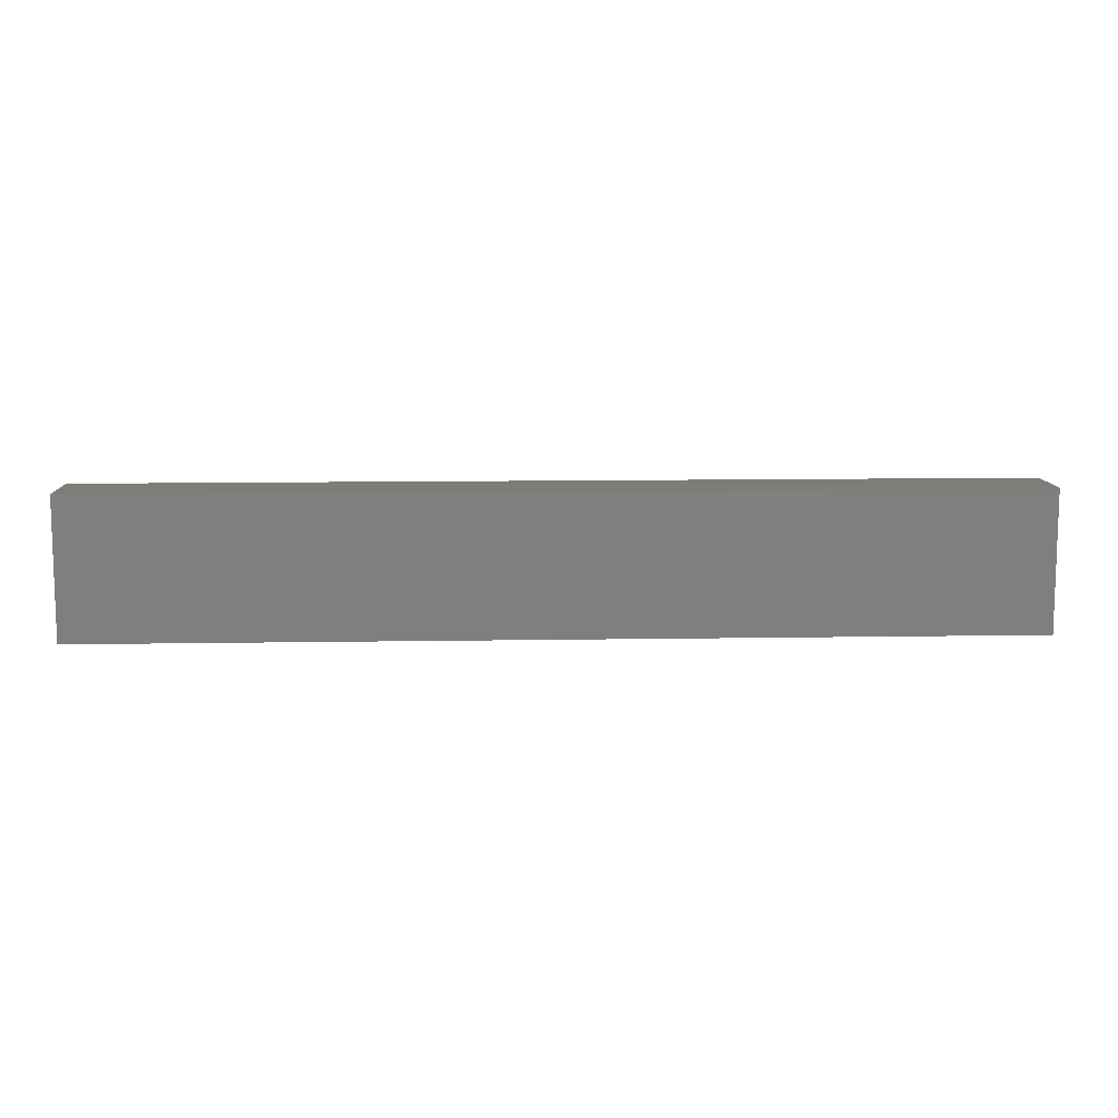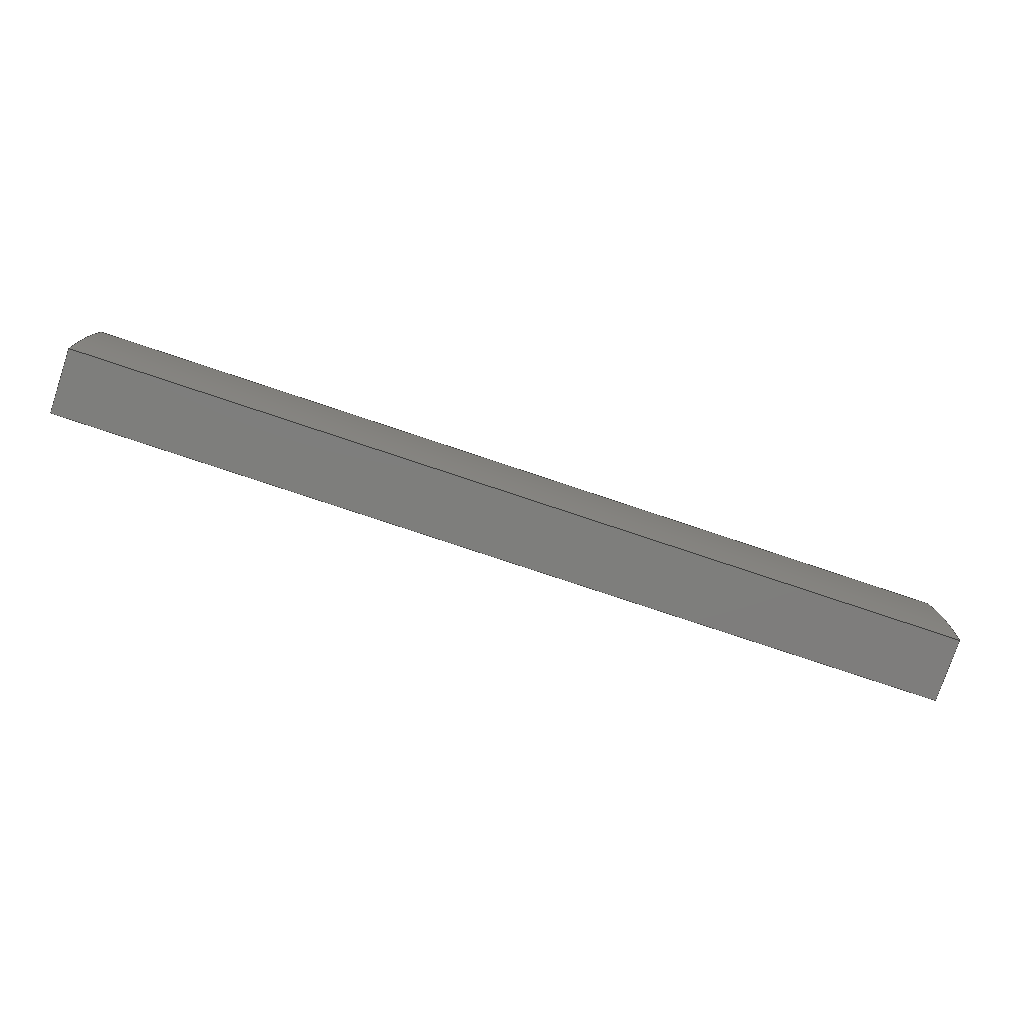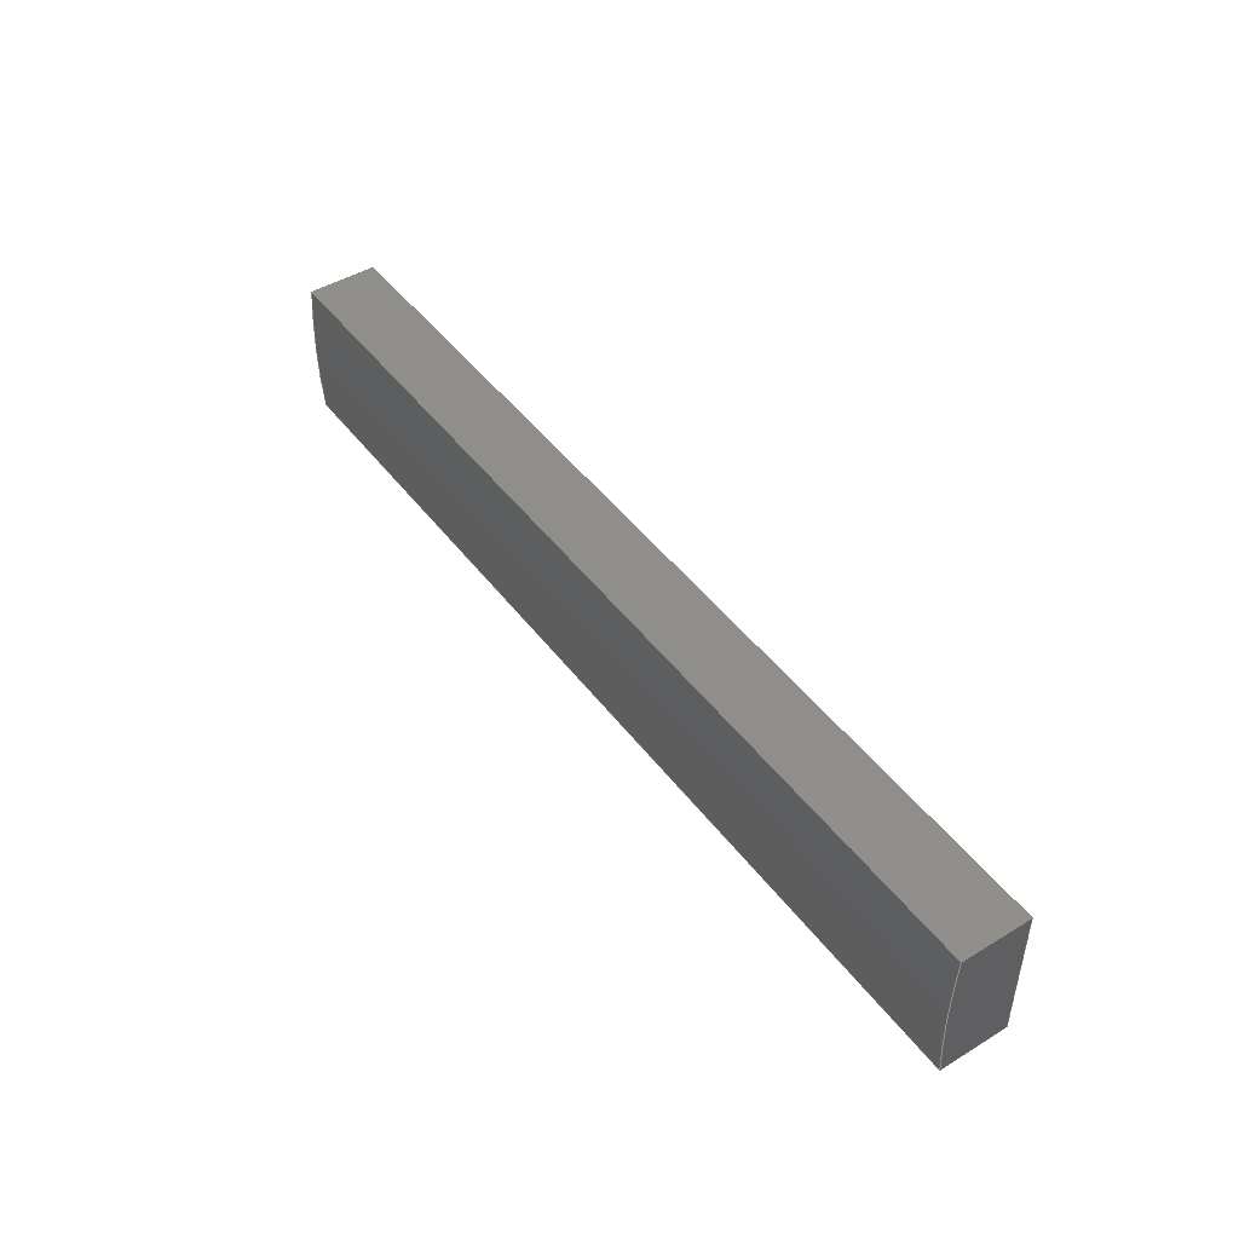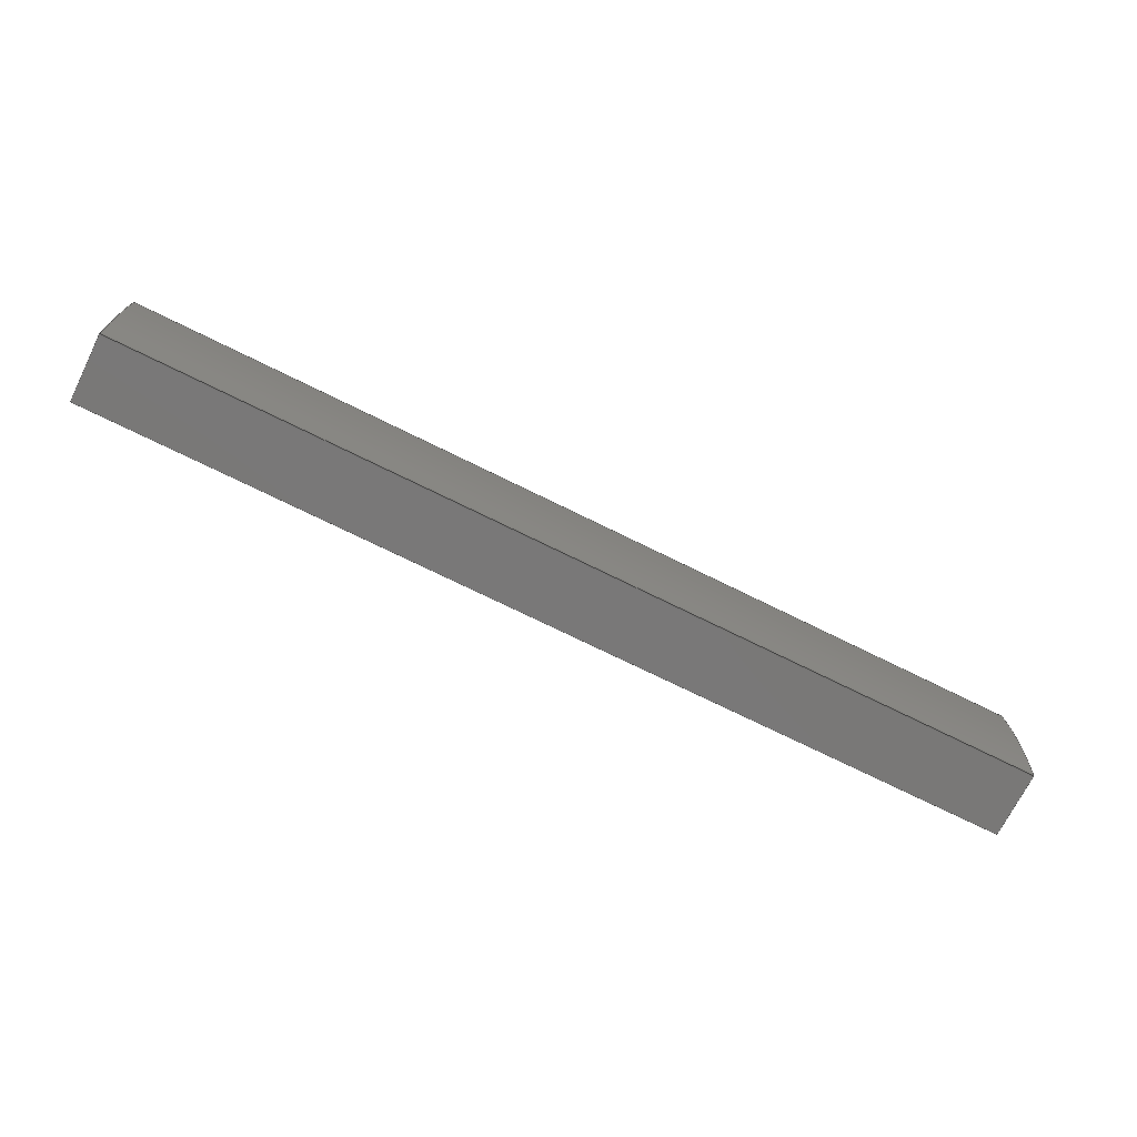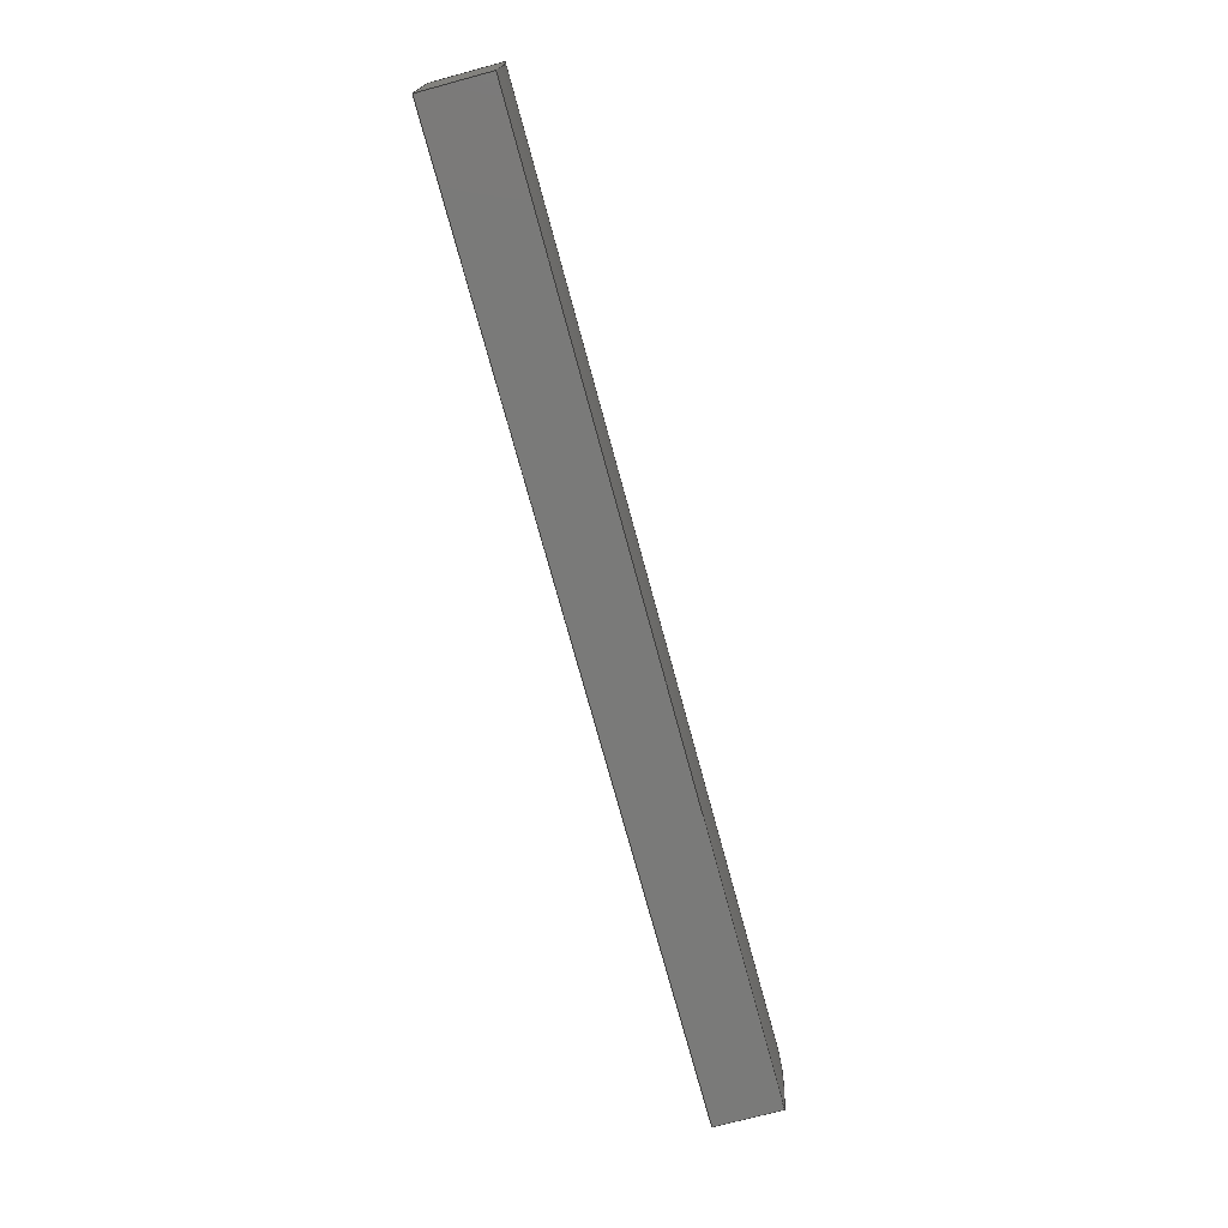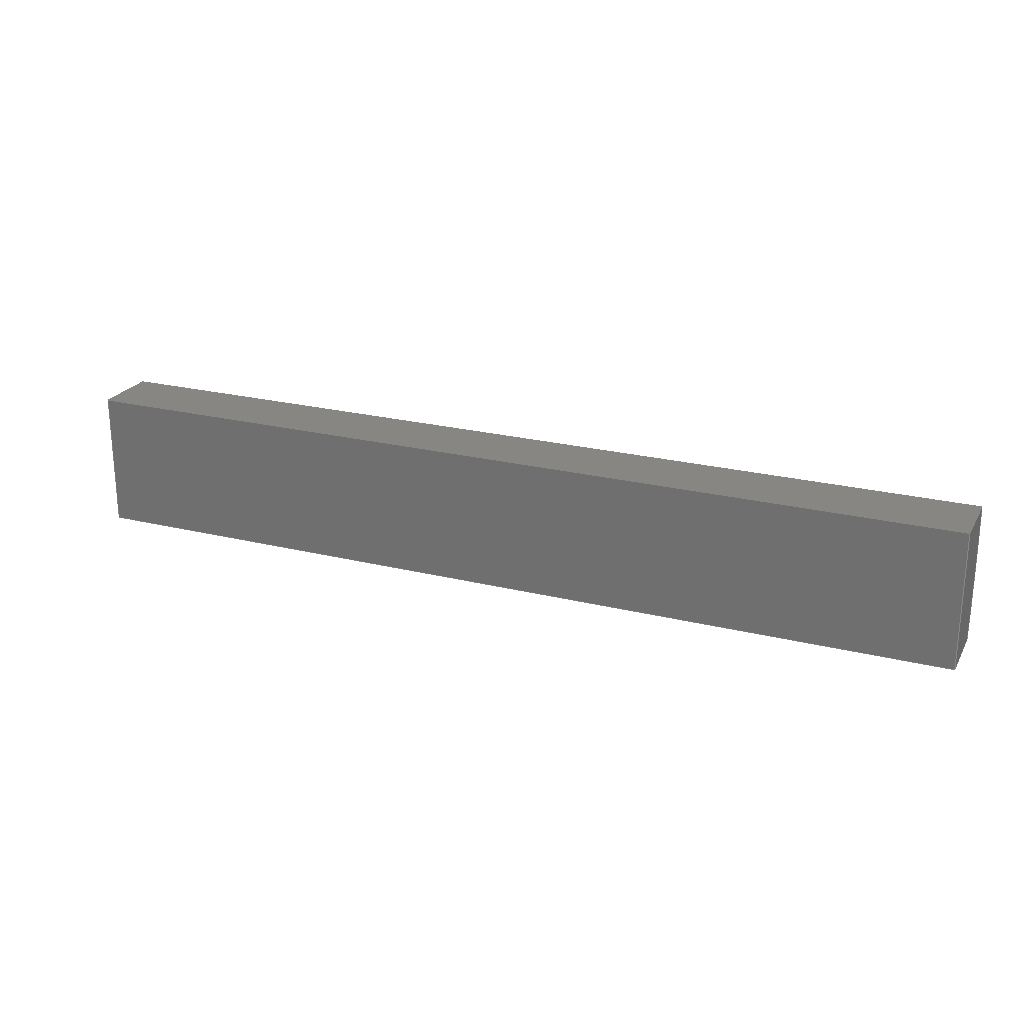
<metadata>
{"format":"step","ext":"step","renderer":"f3d","projection":"perspective","resolution":1024,"background":"white","views":[{"elev":10.3,"azim":-2.5,"up":"+Z"},{"elev":-77.7,"azim":161.5,"up":"+Z"},{"elev":46.1,"azim":-124.8,"up":"+Z"},{"elev":-71.3,"azim":153.5,"up":"+Z"},{"elev":-72.8,"azim":105.1,"up":"+Z"},{"elev":23.1,"azim":22.9,"up":"+Z"}]}
</metadata>
<code>
ISO-10303-21;
DATA;
#1=MECHANICAL_DESIGN_GEOMETRIC_PRESENTATION_REPRESENTATION('',(#4),#176);
#2=SHAPE_REPRESENTATION_RELATIONSHIP('SRR','None',#183,#3);
#3=ADVANCED_BREP_SHAPE_REPRESENTATION('',(#5),#175);
#4=STYLED_ITEM('',(#193),#5);
#5=MANIFOLD_SOLID_BREP('Body1',#96);
#6=PLANE('',#113);
#7=PLANE('',#114);
#8=PLANE('',#115);
#9=PLANE('',#116);
#10=PLANE('',#117);
#11=FACE_OUTER_BOUND('',#17,.T.);
#12=FACE_OUTER_BOUND('',#18,.T.);
#13=FACE_OUTER_BOUND('',#19,.T.);
#14=FACE_OUTER_BOUND('',#20,.T.);
#15=FACE_OUTER_BOUND('',#21,.T.);
#16=FACE_OUTER_BOUND('',#22,.T.);
#17=EDGE_LOOP('',(#65,#66,#67,#68));
#18=EDGE_LOOP('',(#69,#70,#71,#72));
#19=EDGE_LOOP('',(#73,#74,#75,#76));
#20=EDGE_LOOP('',(#77,#78,#79,#80));
#21=EDGE_LOOP('',(#81,#82,#83,#84));
#22=EDGE_LOOP('',(#85,#86,#87,#88));
#23=LINE('',#152,#33);
#24=LINE('',#155,#34);
#25=LINE('',#158,#35);
#26=LINE('',#160,#36);
#27=LINE('',#161,#37);
#28=LINE('',#164,#38);
#29=LINE('',#165,#39);
#30=LINE('',#168,#40);
#31=LINE('',#169,#41);
#32=LINE('',#171,#42);
#33=VECTOR('',#124,1);
#34=VECTOR('',#127,1);
#35=VECTOR('',#130,1);
#36=VECTOR('',#131,1);
#37=VECTOR('',#132,1);
#38=VECTOR('',#135,1);
#39=VECTOR('',#136,1);
#40=VECTOR('',#139,1);
#41=VECTOR('',#140,1);
#42=VECTOR('',#143,1);
#43=CIRCLE('',#111,22.9);
#44=CIRCLE('',#112,22.9);
#45=VERTEX_POINT('',#148);
#46=VERTEX_POINT('',#149);
#47=VERTEX_POINT('',#151);
#48=VERTEX_POINT('',#153);
#49=VERTEX_POINT('',#157);
#50=VERTEX_POINT('',#159);
#51=VERTEX_POINT('',#163);
#52=VERTEX_POINT('',#167);
#53=EDGE_CURVE('',#45,#46,#43,.T.);
#54=EDGE_CURVE('',#47,#45,#23,.T.);
#55=EDGE_CURVE('',#48,#47,#44,.T.);
#56=EDGE_CURVE('',#46,#48,#24,.T.);
#57=EDGE_CURVE('',#49,#46,#25,.T.);
#58=EDGE_CURVE('',#50,#49,#26,.T.);
#59=EDGE_CURVE('',#50,#45,#27,.T.);
#60=EDGE_CURVE('',#51,#48,#28,.T.);
#61=EDGE_CURVE('',#49,#51,#29,.T.);
#62=EDGE_CURVE('',#52,#47,#30,.T.);
#63=EDGE_CURVE('',#51,#52,#31,.T.);
#64=EDGE_CURVE('',#52,#50,#32,.T.);
#65=ORIENTED_EDGE('',*,*,#53,.F.);
#66=ORIENTED_EDGE('',*,*,#54,.F.);
#67=ORIENTED_EDGE('',*,*,#55,.F.);
#68=ORIENTED_EDGE('',*,*,#56,.F.);
#69=ORIENTED_EDGE('',*,*,#53,.T.);
#70=ORIENTED_EDGE('',*,*,#57,.F.);
#71=ORIENTED_EDGE('',*,*,#58,.F.);
#72=ORIENTED_EDGE('',*,*,#59,.T.);
#73=ORIENTED_EDGE('',*,*,#56,.T.);
#74=ORIENTED_EDGE('',*,*,#60,.F.);
#75=ORIENTED_EDGE('',*,*,#61,.F.);
#76=ORIENTED_EDGE('',*,*,#57,.T.);
#77=ORIENTED_EDGE('',*,*,#55,.T.);
#78=ORIENTED_EDGE('',*,*,#62,.F.);
#79=ORIENTED_EDGE('',*,*,#63,.F.);
#80=ORIENTED_EDGE('',*,*,#60,.T.);
#81=ORIENTED_EDGE('',*,*,#54,.T.);
#82=ORIENTED_EDGE('',*,*,#59,.F.);
#83=ORIENTED_EDGE('',*,*,#64,.F.);
#84=ORIENTED_EDGE('',*,*,#62,.T.);
#85=ORIENTED_EDGE('',*,*,#64,.T.);
#86=ORIENTED_EDGE('',*,*,#58,.T.);
#87=ORIENTED_EDGE('',*,*,#61,.T.);
#88=ORIENTED_EDGE('',*,*,#63,.T.);
#89=CYLINDRICAL_SURFACE('',#110,22.9);
#90=ADVANCED_FACE('',(#11),#89,.T.);
#91=ADVANCED_FACE('',(#12),#6,.T.);
#92=ADVANCED_FACE('',(#13),#7,.T.);
#93=ADVANCED_FACE('',(#14),#8,.T.);
#94=ADVANCED_FACE('',(#15),#9,.T.);
#95=ADVANCED_FACE('',(#16),#10,.F.);
#96=CLOSED_SHELL('',(#90,#91,#92,#93,#94,#95));
#97=DERIVED_UNIT_ELEMENT(#99,1);
#98=DERIVED_UNIT_ELEMENT(#178,3);
#99=(
MASS_UNIT()
NAMED_UNIT(*)
SI_UNIT(.KILO.,.GRAM.)
);
#100=DERIVED_UNIT((#97,#98));
#101=MEASURE_REPRESENTATION_ITEM('density measure',
POSITIVE_RATIO_MEASURE(7850),#100);
#102=PROPERTY_DEFINITION_REPRESENTATION(#107,#104);
#103=PROPERTY_DEFINITION_REPRESENTATION(#108,#105);
#104=REPRESENTATION('material name',(#106),#175);
#105=REPRESENTATION('density',(#101),#175);
#106=DESCRIPTIVE_REPRESENTATION_ITEM('Steel','Steel');
#107=PROPERTY_DEFINITION('material property','material name',#185);
#108=PROPERTY_DEFINITION('material property','density of part',#185);
#109=AXIS2_PLACEMENT_3D('placement',#146,#118,#119);
#110=AXIS2_PLACEMENT_3D('',#147,#120,#121);
#111=AXIS2_PLACEMENT_3D('',#150,#122,#123);
#112=AXIS2_PLACEMENT_3D('',#154,#125,#126);
#113=AXIS2_PLACEMENT_3D('',#156,#128,#129);
#114=AXIS2_PLACEMENT_3D('',#162,#133,#134);
#115=AXIS2_PLACEMENT_3D('',#166,#137,#138);
#116=AXIS2_PLACEMENT_3D('',#170,#141,#142);
#117=AXIS2_PLACEMENT_3D('',#172,#144,#145);
#118=DIRECTION('axis',(0,0,1));
#119=DIRECTION('refdir',(1,0,0));
#120=DIRECTION('center_axis',(-1,0,0));
#121=DIRECTION('ref_axis',(0,0.9965,-0.08319));
#122=DIRECTION('center_axis',(1,0,0));
#123=DIRECTION('ref_axis',(0,0.9965,-0.08319));
#124=DIRECTION('',(1,0,0));
#125=DIRECTION('center_axis',(-1,0,0));
#126=DIRECTION('ref_axis',(0,0.9965,-0.08319));
#127=DIRECTION('',(-1,0,0));
#128=DIRECTION('center_axis',(1,0,0));
#129=DIRECTION('ref_axis',(0,0,-1));
#130=DIRECTION('',(0,1,0));
#131=DIRECTION('',(0,0,1));
#132=DIRECTION('',(0,1,0));
#133=DIRECTION('center_axis',(0,0,1));
#134=DIRECTION('ref_axis',(1,0,0));
#135=DIRECTION('',(0,1,0));
#136=DIRECTION('',(-1,0,0));
#137=DIRECTION('center_axis',(-1,0,0));
#138=DIRECTION('ref_axis',(0,0,1));
#139=DIRECTION('',(0,1,0));
#140=DIRECTION('',(0,0,-1));
#141=DIRECTION('center_axis',(0,0,-1));
#142=DIRECTION('ref_axis',(-1,0,0));
#143=DIRECTION('',(1,0,0));
#144=DIRECTION('center_axis',(0,1,0));
#145=DIRECTION('ref_axis',(1,0,0));
#146=CARTESIAN_POINT('',(0,0,0));
#147=CARTESIAN_POINT('Origin',(12.7,-20.99,7.105e-15));
#148=CARTESIAN_POINT('',(12.7,1.826,-1.905));
#149=CARTESIAN_POINT('',(12.7,1.826,1.905));
#150=CARTESIAN_POINT('Origin',(12.7,-20.99,7.105e-15));
#151=CARTESIAN_POINT('',(-12.7,1.826,-1.905));
#152=CARTESIAN_POINT('',(12.7,1.826,-1.905));
#153=CARTESIAN_POINT('',(-12.7,1.826,1.905));
#154=CARTESIAN_POINT('Origin',(-12.7,-20.99,7.105e-15));
#155=CARTESIAN_POINT('',(12.7,1.826,1.905));
#156=CARTESIAN_POINT('Origin',(12.7,0,1.905));
#157=CARTESIAN_POINT('',(12.7,0,1.905));
#158=CARTESIAN_POINT('',(12.7,0,1.905));
#159=CARTESIAN_POINT('',(12.7,0,-1.905));
#160=CARTESIAN_POINT('',(12.7,0,-1.905));
#161=CARTESIAN_POINT('',(12.7,0,-1.905));
#162=CARTESIAN_POINT('Origin',(-12.7,0,1.905));
#163=CARTESIAN_POINT('',(-12.7,0,1.905));
#164=CARTESIAN_POINT('',(-12.7,0,1.905));
#165=CARTESIAN_POINT('',(12.7,0,1.905));
#166=CARTESIAN_POINT('Origin',(-12.7,0,-1.905));
#167=CARTESIAN_POINT('',(-12.7,0,-1.905));
#168=CARTESIAN_POINT('',(-12.7,0,-1.905));
#169=CARTESIAN_POINT('',(-12.7,0,1.905));
#170=CARTESIAN_POINT('Origin',(12.7,0,-1.905));
#171=CARTESIAN_POINT('',(-12.7,0,-1.905));
#172=CARTESIAN_POINT('Origin',(0,0,2.22e-16));
#173=UNCERTAINTY_MEASURE_WITH_UNIT(LENGTH_MEASURE(0.001),#177,
'DISTANCE_ACCURACY_VALUE',
'Maximum model space distance between geometric entities at asserted c
onnectivities');
#174=UNCERTAINTY_MEASURE_WITH_UNIT(LENGTH_MEASURE(0.001),#177,
'DISTANCE_ACCURACY_VALUE',
'Maximum model space distance between geometric entities at asserted c
onnectivities');
#175=(
GEOMETRIC_REPRESENTATION_CONTEXT(3)
GLOBAL_UNCERTAINTY_ASSIGNED_CONTEXT((#173))
GLOBAL_UNIT_ASSIGNED_CONTEXT((#177,#179,#180))
REPRESENTATION_CONTEXT('','3D')
);
#176=(
GEOMETRIC_REPRESENTATION_CONTEXT(3)
GLOBAL_UNCERTAINTY_ASSIGNED_CONTEXT((#174))
GLOBAL_UNIT_ASSIGNED_CONTEXT((#177,#179,#180))
REPRESENTATION_CONTEXT('','3D')
);
#177=(
LENGTH_UNIT()
NAMED_UNIT(*)
SI_UNIT(.CENTI.,.METRE.)
);
#178=(
LENGTH_UNIT()
NAMED_UNIT(*)
SI_UNIT($,.METRE.)
);
#179=(
NAMED_UNIT(*)
PLANE_ANGLE_UNIT()
SI_UNIT($,.RADIAN.)
);
#180=(
NAMED_UNIT(*)
SI_UNIT($,.STERADIAN.)
SOLID_ANGLE_UNIT()
);
#181=SHAPE_DEFINITION_REPRESENTATION(#182,#183);
#182=PRODUCT_DEFINITION_SHAPE('',$,#185);
#183=SHAPE_REPRESENTATION('',(#109),#175);
#184=PRODUCT_DEFINITION_CONTEXT('part definition',#189,'design');
#185=PRODUCT_DEFINITION('Frame','Frame',#186,#184);
#186=PRODUCT_DEFINITION_FORMATION('',$,#191);
#187=PRODUCT_RELATED_PRODUCT_CATEGORY('Frame','Frame',(#191));
#188=APPLICATION_PROTOCOL_DEFINITION('international standard',
'automotive_design',2009,#189);
#189=APPLICATION_CONTEXT(
'Core Data for Automotive Mechanical Design Process');
#190=PRODUCT_CONTEXT('part definition',#189,'mechanical');
#191=PRODUCT('Frame','Frame',$,(#190));
#192=PRESENTATION_STYLE_ASSIGNMENT((#194));
#193=PRESENTATION_STYLE_ASSIGNMENT((#195));
#194=SURFACE_STYLE_USAGE(.BOTH.,#196);
#195=SURFACE_STYLE_USAGE(.BOTH.,#197);
#196=SURFACE_SIDE_STYLE('',(#198));
#197=SURFACE_SIDE_STYLE('',(#199));
#198=SURFACE_STYLE_FILL_AREA(#200);
#199=SURFACE_STYLE_FILL_AREA(#201);
#200=FILL_AREA_STYLE('Steel - Satin',(#202));
#201=FILL_AREA_STYLE('3D Maple - Curly - Glossy',(#203));
#202=FILL_AREA_STYLE_COLOUR('Steel - Satin',#204);
#203=FILL_AREA_STYLE_COLOUR('3D Maple - Curly - Glossy',#205);
#204=COLOUR_RGB('Steel - Satin',0.6275,0.6275,0.6275);
#205=COLOUR_RGB('3D Maple - Curly - Glossy',0.6784,0.5529,
0.4157);
ENDSEC;
END-ISO-10303-21;

</code>
